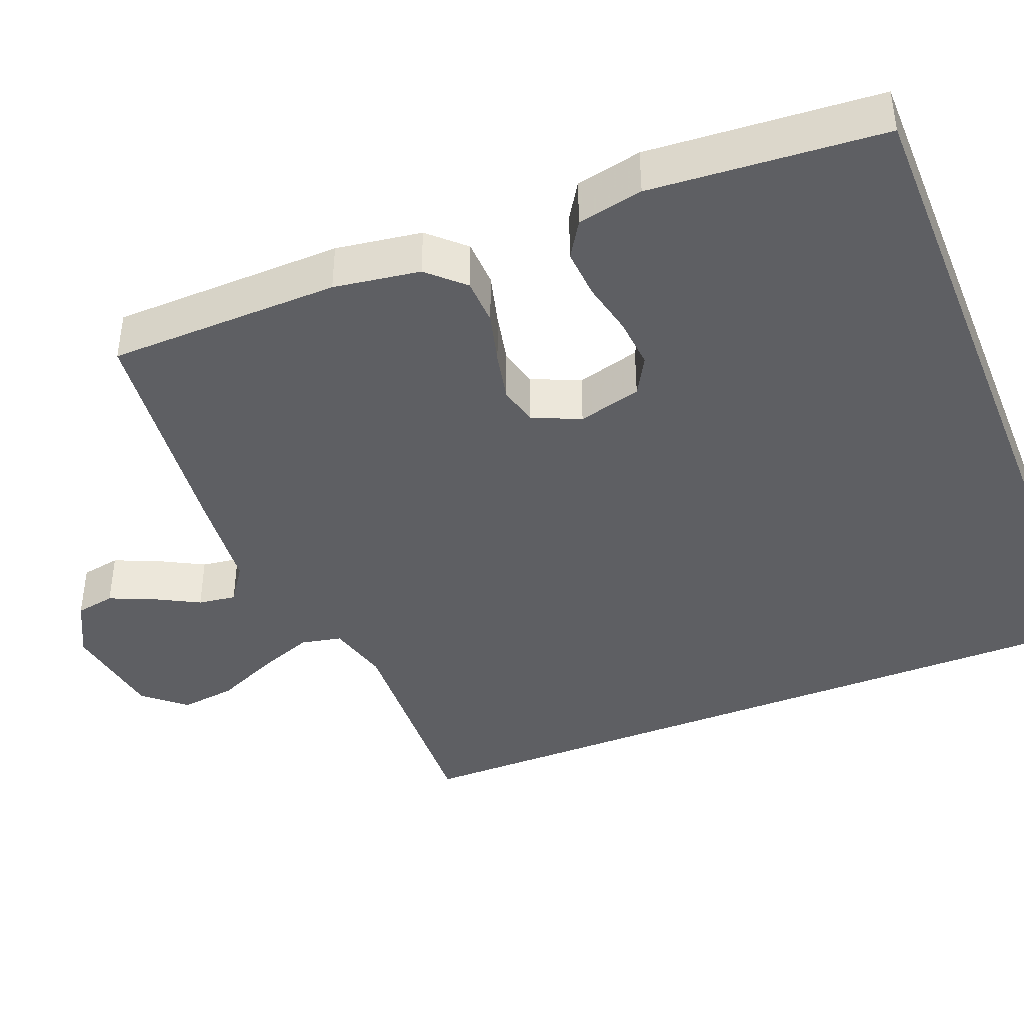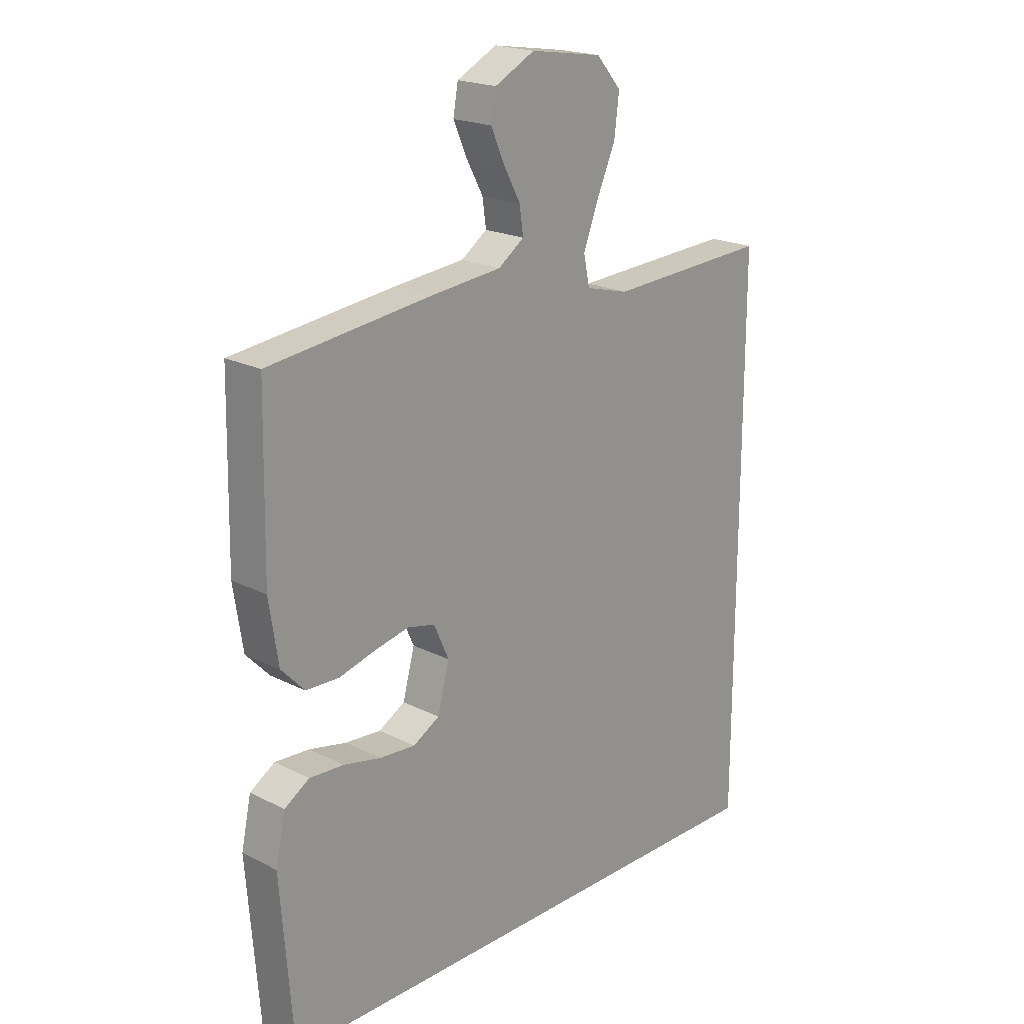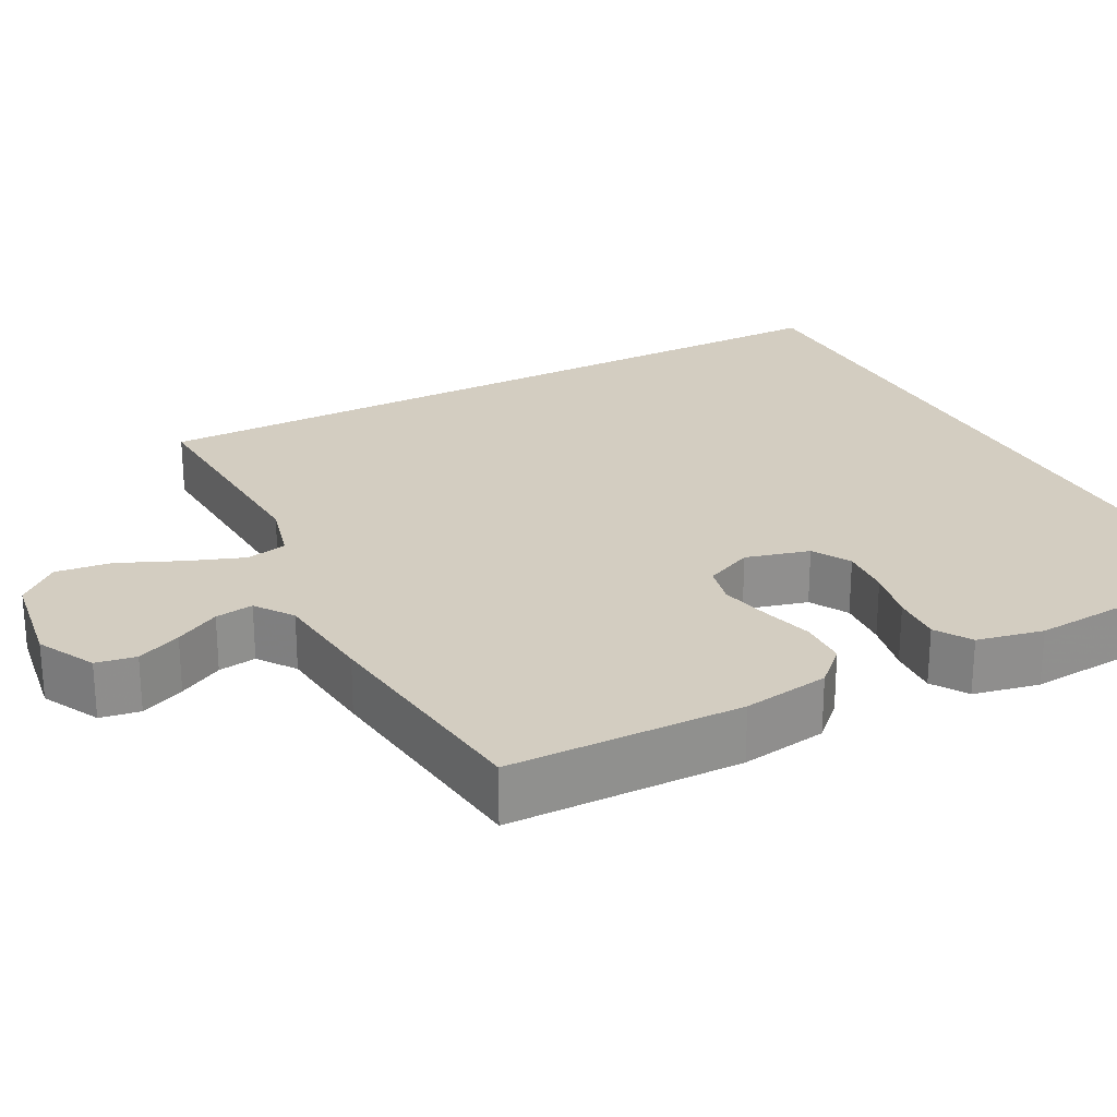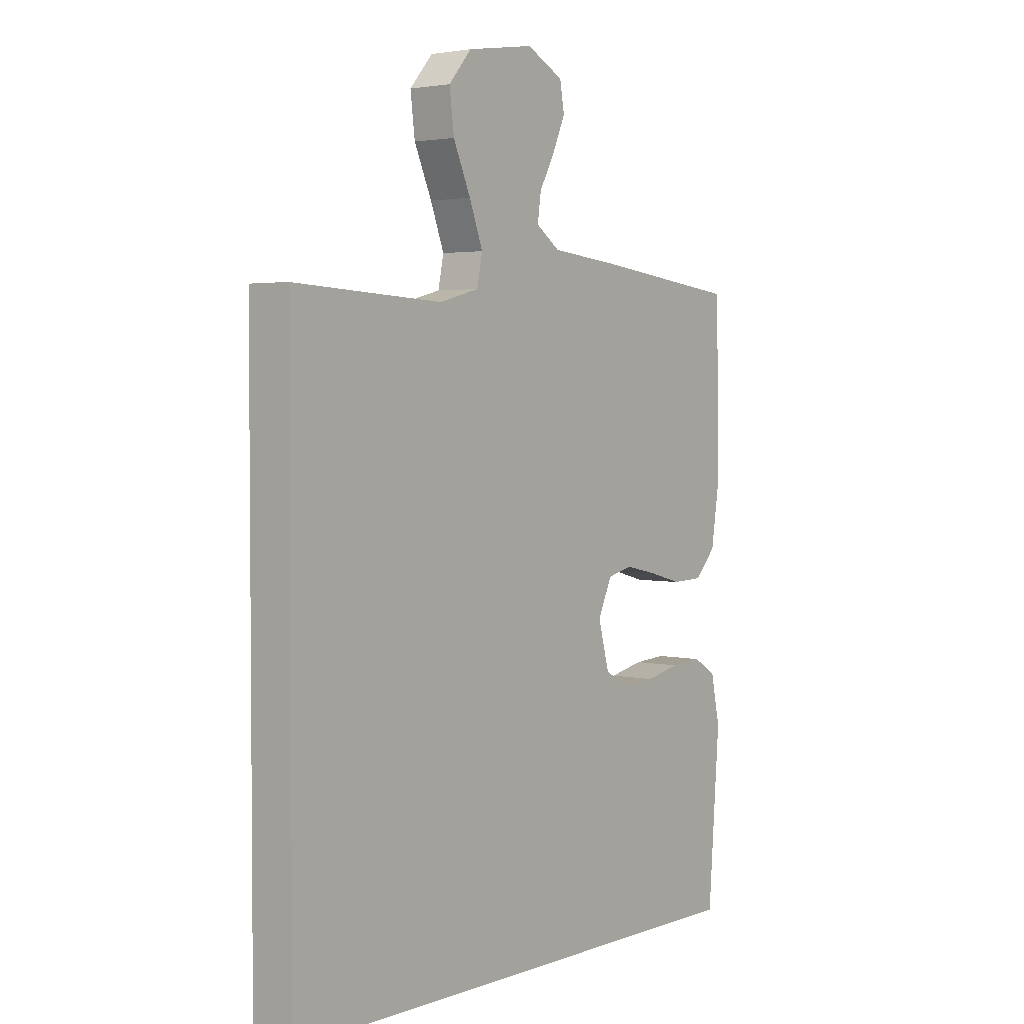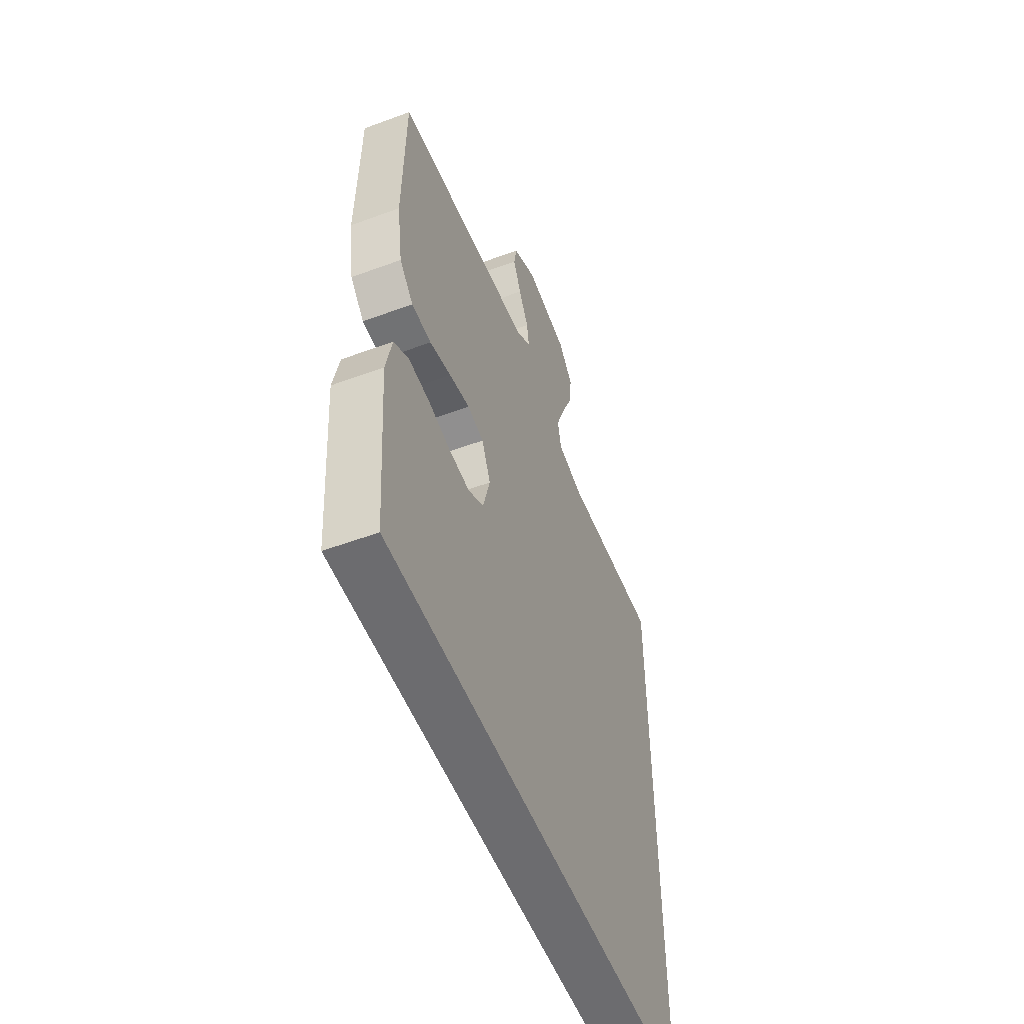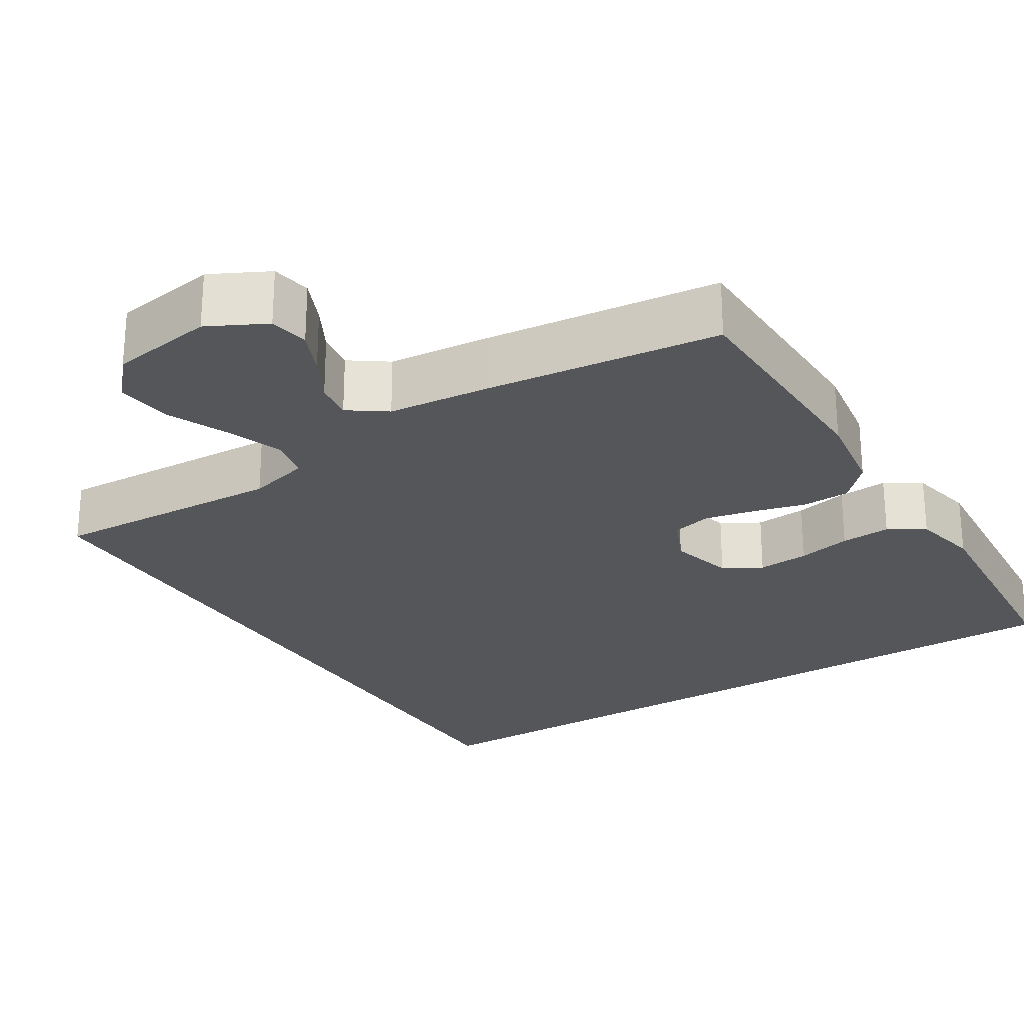
<metadata>
{"format":"obj","ext":"obj","renderer":"f3d","projection":"perspective","resolution":1024,"background":"white","views":[{"elev":-41.4,"azim":112.0,"up":"+Y"},{"elev":20.4,"azim":132.7,"up":"+Z"},{"elev":24.8,"azim":62.1,"up":"+Y"},{"elev":2.9,"azim":-52.3,"up":"+Z"},{"elev":-53.8,"azim":111.5,"up":"+Z"},{"elev":-25.7,"azim":32.0,"up":"+Y"}]}
</metadata>
<code>
v 0.5 0.07 0.5
v 0.506 0.07 0.2
v 0.489 0.07 0.089
v 0.446 0.07 0.044
v 0.385 0.07 0.042
v 0.318 0.07 0.06
v 0.254 0.07 0.074
v 0.203 0.07 0.062
v 0.175 0.07 0
v 0.197 0.07 -0.082
v 0.246 0.07 -0.11
v 0.312 0.07 -0.105
v 0.381 0.07 -0.09
v 0.445 0.07 -0.086
v 0.491 0.07 -0.115
v 0.509 0.07 -0.2
v 0.486 0.07 -0.5
v -0.5 0.07 -0.5
v -0.5 0.07 0.478
v -0.2 0.07 0.463
v -0.12 0.07 0.484
v -0.109 0.07 0.537
v -0.136 0.07 0.609
v -0.171 0.07 0.688
v -0.18 0.07 0.76
v -0.134 0.07 0.813
v 0 0.07 0.834
v 0.074 0.07 0.796
v 0.083 0.07 0.745
v 0.058 0.07 0.688
v 0.027 0.07 0.631
v 0.02 0.07 0.582
v 0.068 0.07 0.548
v 0.2 0.07 0.535
v 0.5 0 0.5
v 0.506 0 0.2
v 0.489 0 0.089
v 0.446 0 0.044
v 0.385 0 0.042
v 0.318 0 0.06
v 0.254 0 0.074
v 0.203 0 0.062
v 0.175 0 0
v 0.197 0 -0.082
v 0.246 0 -0.11
v 0.312 0 -0.105
v 0.381 0 -0.09
v 0.445 0 -0.086
v 0.491 0 -0.115
v 0.509 0 -0.2
v 0.486 0 -0.5
v -0.5 0 -0.5
v -0.5 0 0.478
v -0.2 0 0.463
v -0.12 0 0.484
v -0.109 0 0.537
v -0.136 0 0.609
v -0.171 0 0.688
v -0.18 0 0.76
v -0.134 0 0.813
v 0 0 0.834
v 0.074 0 0.796
v 0.083 0 0.745
v 0.058 0 0.688
v 0.027 0 0.631
v 0.02 0 0.582
v 0.068 0 0.548
v 0.2 0 0.535
f 4 5 6
f 3 4 6
f 2 3 6
f 1 2 6
f 34 1 6
f 33 34 6
f 32 33 6 7
f 29 30 31
f 28 29 31
f 27 28 31
f 26 27 31
f 25 26 31
f 24 25 31
f 23 24 31
f 22 23 31 32
f 32 7 8
f 22 32 8
f 21 22 8
f 17 18 19 20
f 15 16 17
f 14 15 17
f 13 14 17
f 12 13 17
f 11 12 17
f 10 11 17
f 10 17 20
f 9 10 20 21
f 8 9 21
f 40 39 38
f 40 38 37
f 40 37 36
f 40 36 35
f 40 35 68
f 40 68 67
f 41 40 67 66
f 65 64 63
f 65 63 62
f 65 62 61
f 65 61 60
f 65 60 59
f 65 59 58
f 65 58 57
f 66 65 57 56
f 42 41 66
f 42 66 56
f 42 56 55
f 54 53 52 51
f 51 50 49
f 51 49 48
f 51 48 47
f 51 47 46
f 51 46 45
f 51 45 44
f 54 51 44
f 55 54 44 43
f 55 43 42
f 1 35 36 2
f 2 36 37 3
f 3 37 38 4
f 4 38 39 5
f 5 39 40 6
f 6 40 41 7
f 7 41 42 8
f 8 42 43 9
f 9 43 44 10
f 10 44 45 11
f 11 45 46 12
f 12 46 47 13
f 13 47 48 14
f 14 48 49 15
f 15 49 50 16
f 16 50 51 17
f 17 51 52 18
f 18 52 53 19
f 19 53 54 20
f 20 54 55 21
f 21 55 56 22
f 22 56 57 23
f 23 57 58 24
f 24 58 59 25
f 25 59 60 26
f 26 60 61 27
f 27 61 62 28
f 28 62 63 29
f 29 63 64 30
f 30 64 65 31
f 31 65 66 32
f 32 66 67 33
f 33 67 68 34
f 34 68 35 1

</code>
